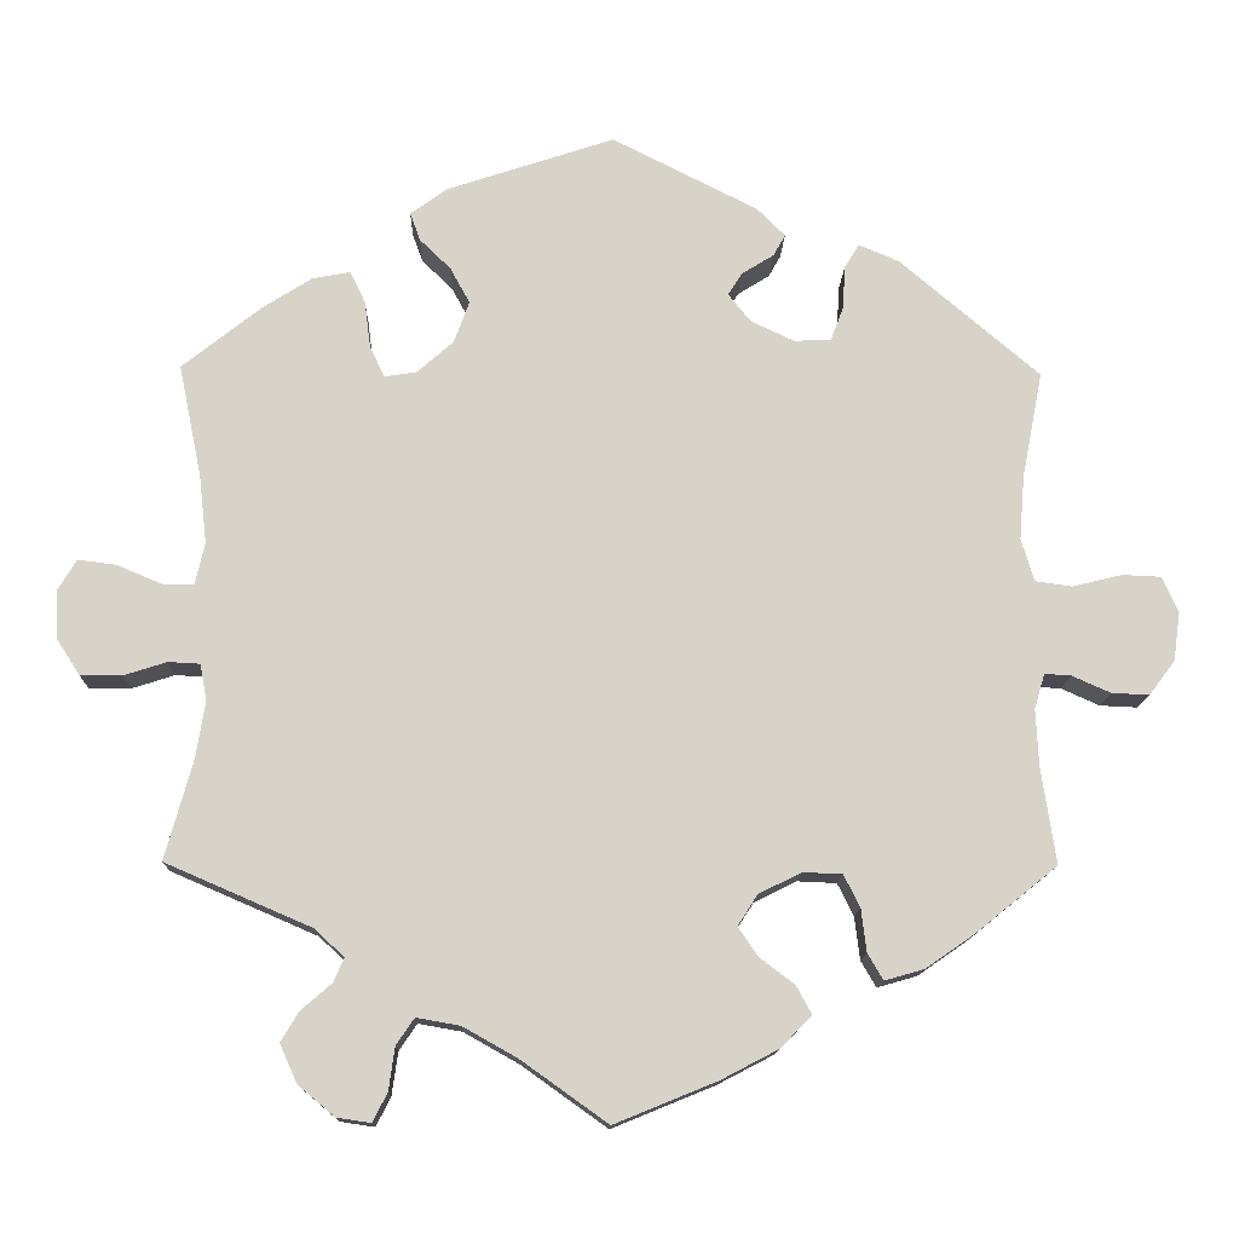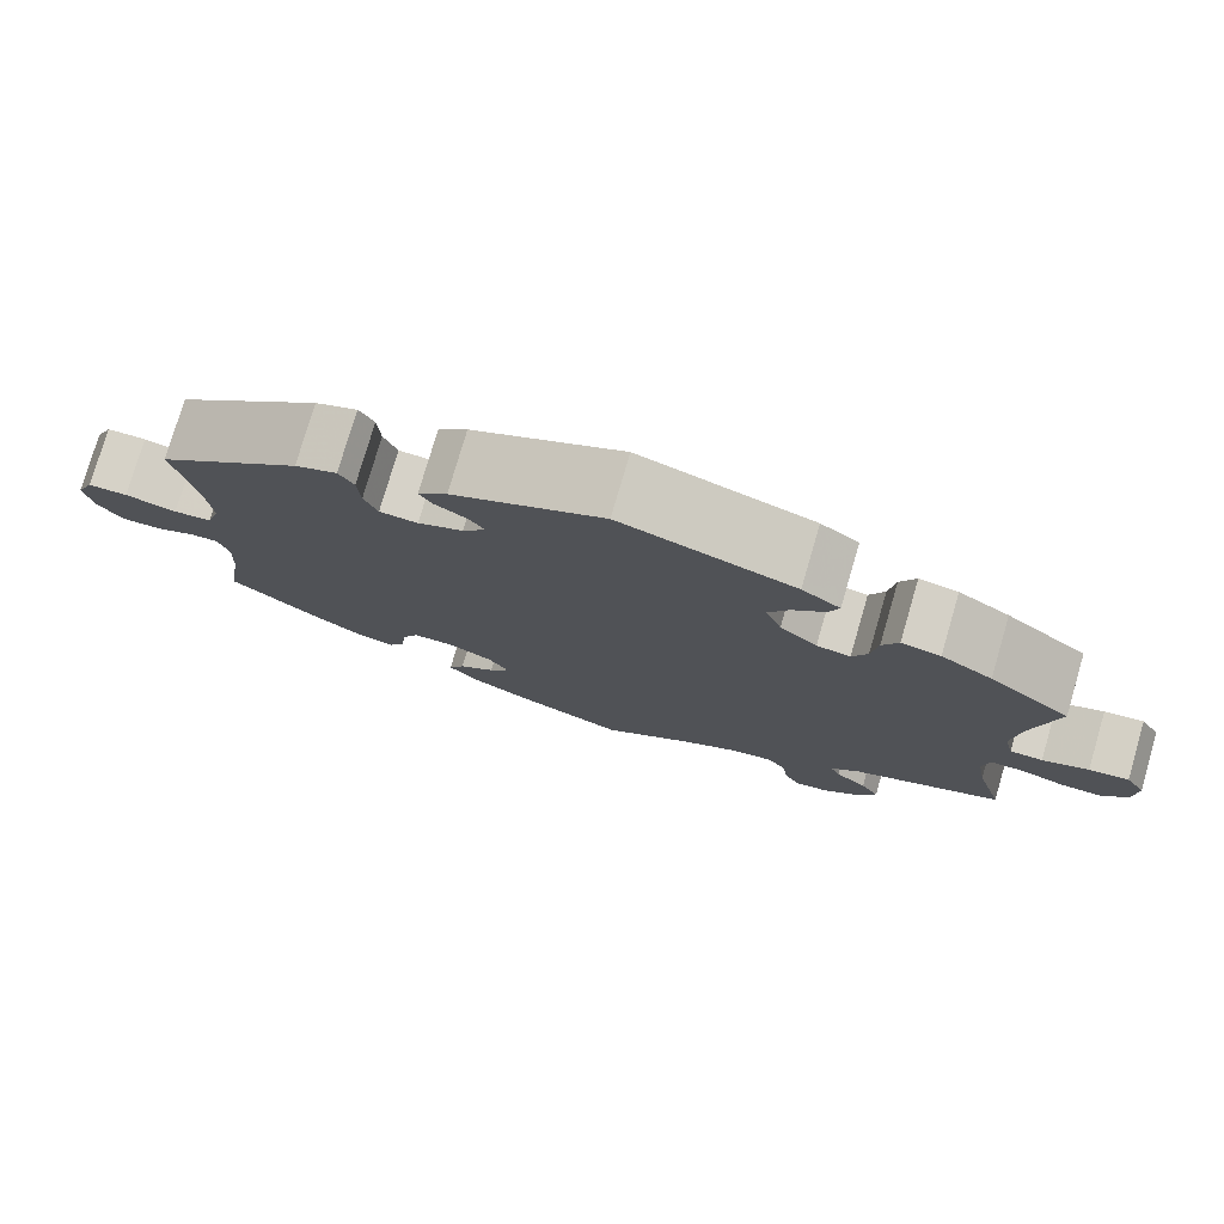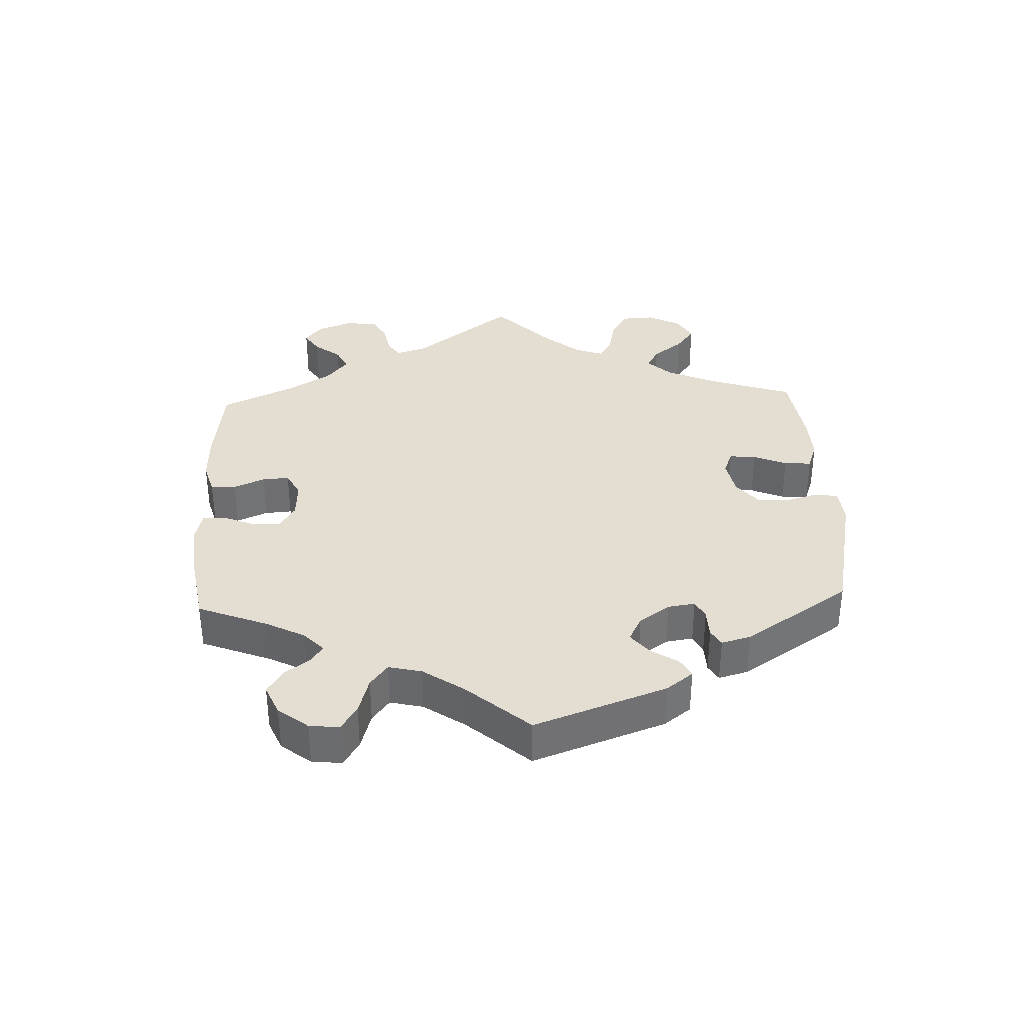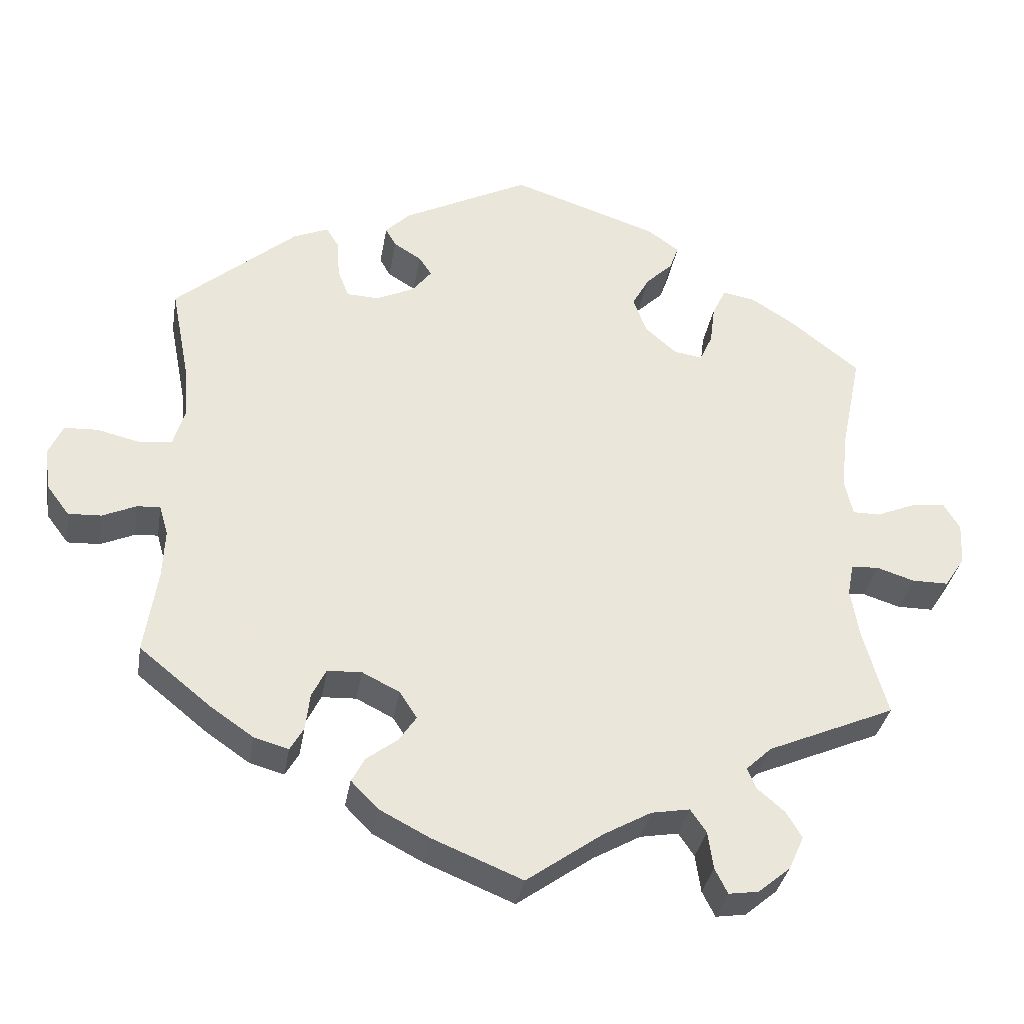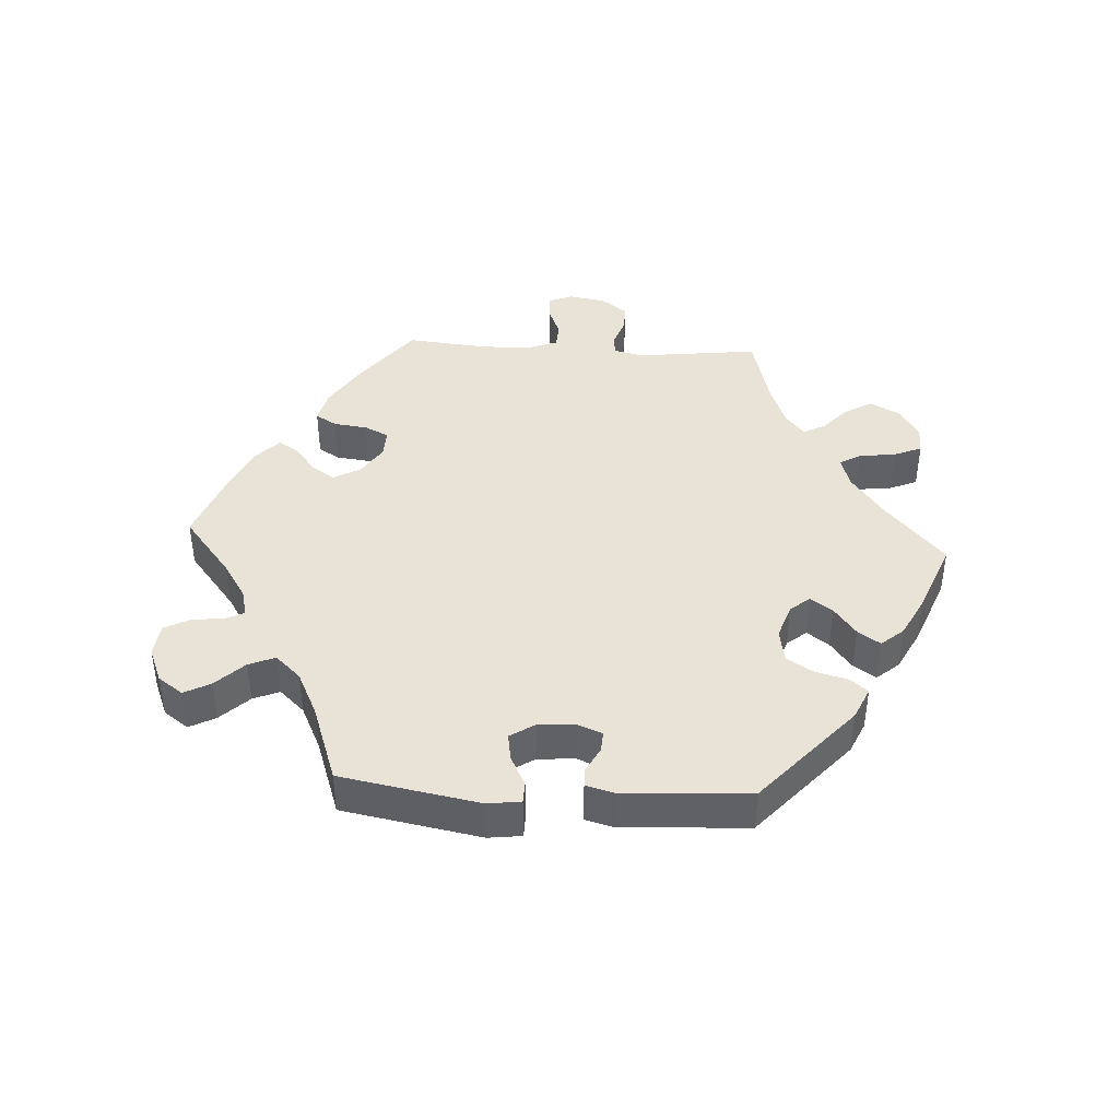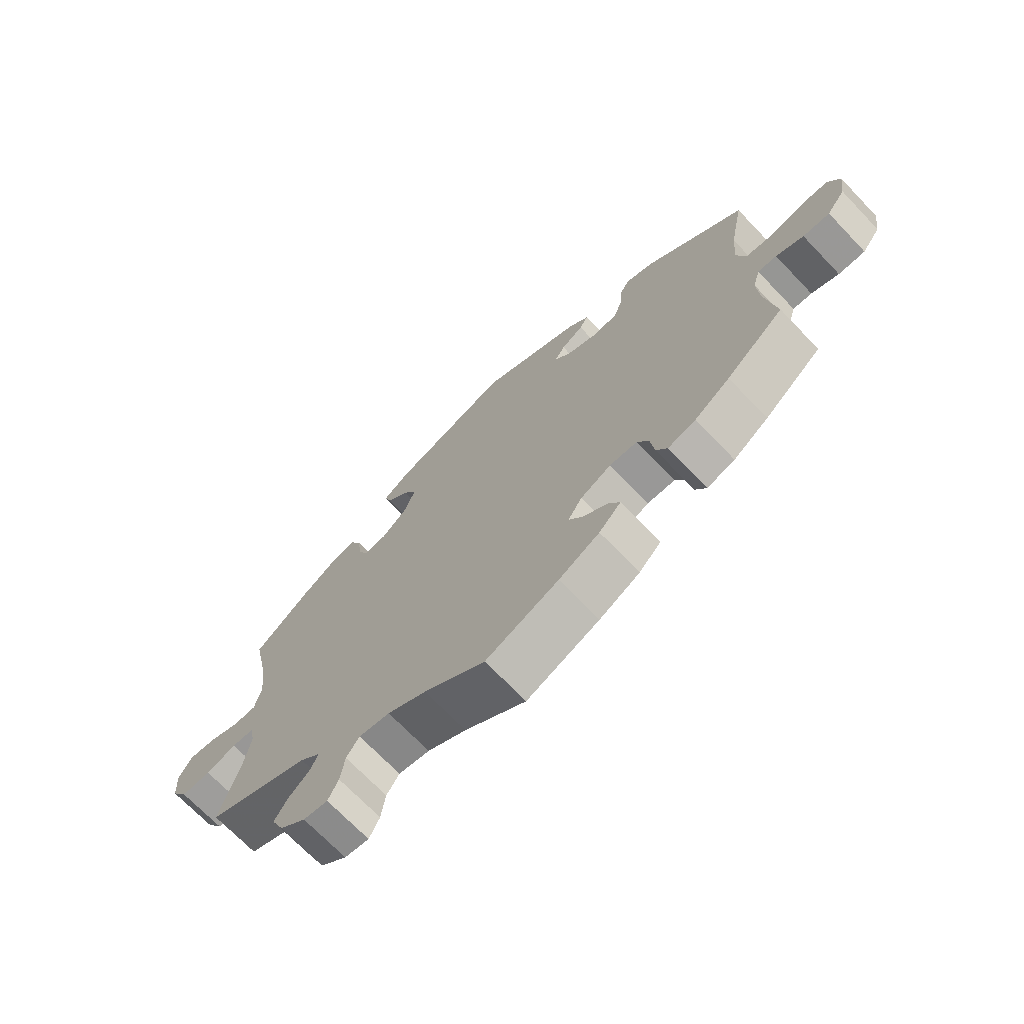
<metadata>
{"format":"obj","ext":"obj","renderer":"f3d","projection":"perspective","resolution":1024,"background":"white","views":[{"elev":-13.5,"azim":178.5,"up":"+Z"},{"elev":77.5,"azim":16.3,"up":"+Z"},{"elev":36.0,"azim":-62.5,"up":"+Y"},{"elev":-34.1,"azim":-9.4,"up":"+Z"},{"elev":41.9,"azim":-26.8,"up":"+Y"},{"elev":-70.7,"azim":-136.2,"up":"+Z"}]}
</metadata>
<code>
v 0.195 0.07 0.513
v 0.238 0.07 0.482
v 0.226 0.07 0.449
v 0.19 0.07 0.414
v 0.167 0.07 0.372
v 0.185 0.07 0.323
v 0.227 0.07 0.286
v 0.265 0.07 0.28
v 0.282 0.07 0.317
v 0.289 0.07 0.371
v 0.307 0.07 0.408
v 0.351 0.07 0.4
v 0.409 0.07 0.363
v 0.501 0.07 0.29
v 0.474 0.07 0.158
v 0.465 0.07 0.079
v 0.476 0.07 0.03
v 0.513 0.07 0.03
v 0.565 0.07 0.052
v 0.61 0.07 0.058
v 0.632 0.07 0.021
v 0.629 0.07 -0.035
v 0.602 0.07 -0.077
v 0.553 0.07 -0.077
v 0.503 0.07 -0.061
v 0.466 0.07 -0.063
v 0.458 0.07 -0.106
v 0.469 0.07 -0.173
v 0.501 0.07 -0.289
v 0.33 0.07 -0.363
v 0.296 0.07 -0.395
v 0.308 0.07 -0.423
v 0.344 0.07 -0.454
v 0.365 0.07 -0.489
v 0.345 0.07 -0.534
v 0.302 0.07 -0.57
v 0.262 0.07 -0.576
v 0.245 0.07 -0.542
v 0.238 0.07 -0.492
v 0.217 0.07 -0.461
v 0.166 0.07 -0.47
v 0.102 0.07 -0.506
v 0.001 0.07 -0.578
v -0.119 0.07 -0.529
v -0.186 0.07 -0.494
v -0.222 0.07 -0.457
v -0.204 0.07 -0.424
v -0.163 0.07 -0.393
v -0.14 0.07 -0.359
v -0.163 0.07 -0.323
v -0.213 0.07 -0.298
v -0.259 0.07 -0.3
v -0.278 0.07 -0.338
v -0.284 0.07 -0.388
v -0.302 0.07 -0.419
v -0.348 0.07 -0.406
v -0.406 0.07 -0.366
v -0.501 0.07 -0.289
v -0.484 0.07 -0.176
v -0.481 0.07 -0.11
v -0.493 0.07 -0.069
v -0.524 0.07 -0.071
v -0.569 0.07 -0.091
v -0.613 0.07 -0.093
v -0.643 0.07 -0.053
v -0.651 0.07 0.004
v -0.632 0.07 0.046
v -0.587 0.07 0.048
v -0.529 0.07 0.034
v -0.486 0.07 0.04
v -0.471 0.07 0.09
v -0.477 0.07 0.165
v -0.501 0.07 0.289
v -0.338 0.07 0.428
v -0.291 0.07 0.448
v -0.274 0.07 0.42
v -0.271 0.07 0.369
v -0.256 0.07 0.33
v -0.213 0.07 0.328
v -0.162 0.07 0.352
v -0.136 0.07 0.385
v -0.153 0.07 0.411
v -0.19 0.07 0.434
v -0.204 0.07 0.459
v -0.171 0.07 0.492
v -0.001 0.07 0.578
v 0.195 0 0.513
v 0.238 0 0.482
v 0.226 0 0.449
v 0.19 0 0.414
v 0.167 0 0.372
v 0.185 0 0.323
v 0.227 0 0.286
v 0.265 0 0.28
v 0.282 0 0.317
v 0.289 0 0.371
v 0.307 0 0.408
v 0.351 0 0.4
v 0.409 0 0.363
v 0.501 0 0.29
v 0.474 0 0.158
v 0.465 0 0.079
v 0.476 0 0.03
v 0.513 0 0.03
v 0.565 0 0.052
v 0.61 0 0.058
v 0.632 0 0.021
v 0.629 0 -0.035
v 0.602 0 -0.077
v 0.553 0 -0.077
v 0.503 0 -0.061
v 0.466 0 -0.063
v 0.458 0 -0.106
v 0.469 0 -0.173
v 0.501 0 -0.289
v 0.33 0 -0.363
v 0.296 0 -0.395
v 0.308 0 -0.423
v 0.344 0 -0.454
v 0.365 0 -0.489
v 0.345 0 -0.534
v 0.302 0 -0.57
v 0.262 0 -0.576
v 0.245 0 -0.542
v 0.238 0 -0.492
v 0.217 0 -0.461
v 0.166 0 -0.47
v 0.102 0 -0.506
v 0.001 0 -0.578
v -0.119 0 -0.529
v -0.186 0 -0.494
v -0.222 0 -0.457
v -0.204 0 -0.424
v -0.163 0 -0.393
v -0.14 0 -0.359
v -0.163 0 -0.323
v -0.213 0 -0.298
v -0.259 0 -0.3
v -0.278 0 -0.338
v -0.284 0 -0.388
v -0.302 0 -0.419
v -0.348 0 -0.406
v -0.406 0 -0.366
v -0.501 0 -0.289
v -0.484 0 -0.176
v -0.481 0 -0.11
v -0.493 0 -0.069
v -0.524 0 -0.071
v -0.569 0 -0.091
v -0.613 0 -0.093
v -0.643 0 -0.053
v -0.651 0 0.004
v -0.632 0 0.046
v -0.587 0 0.048
v -0.529 0 0.034
v -0.486 0 0.04
v -0.471 0 0.09
v -0.477 0 0.165
v -0.501 0 0.289
v -0.338 0 0.428
v -0.291 0 0.448
v -0.274 0 0.42
v -0.271 0 0.369
v -0.256 0 0.33
v -0.213 0 0.328
v -0.162 0 0.352
v -0.136 0 0.385
v -0.153 0 0.411
v -0.19 0 0.434
v -0.204 0 0.459
v -0.171 0 0.492
v -0.001 0 0.578
f 82 83 84 85
f 81 82 85 86
f 74 75 76 77
f 72 73 74 77
f 71 72 77 78
f 70 71 78 79
f 66 67 68 69
f 66 69 70
f 65 66 70
f 62 63 64 65
f 61 62 65 70
f 60 61 70 79
f 56 57 58 59
f 53 54 55 56
f 52 53 56 59
f 51 52 59 60
f 45 46 47 48
f 45 48 49
f 42 43 44 45
f 41 42 45 49
f 40 41 49 50
f 36 37 38 39
f 36 39 40
f 35 36 40
f 32 33 34 35
f 31 32 35 40
f 30 31 40 50
f 28 29 30 50
f 22 23 24 25
f 22 25 26
f 21 22 26
f 18 19 20 21
f 17 18 21 26
f 16 17 26 27
f 12 13 14 15
f 12 15 16
f 9 10 11 12
f 8 9 12 16
f 7 8 16 27
f 1 2 3 4
f 81 86 1 4
f 80 81 4 5
f 79 80 5 6
f 50 51 60 79
f 27 28 50 79
f 6 7 27 79
f 171 170 169 168
f 172 171 168 167
f 163 162 161 160
f 163 160 159 158
f 164 163 158 157
f 165 164 157 156
f 155 154 153 152
f 156 155 152
f 156 152 151
f 151 150 149 148
f 156 151 148 147
f 165 156 147 146
f 145 144 143 142
f 142 141 140 139
f 145 142 139 138
f 146 145 138 137
f 134 133 132 131
f 135 134 131
f 131 130 129 128
f 135 131 128 127
f 136 135 127 126
f 125 124 123 122
f 126 125 122
f 126 122 121
f 121 120 119 118
f 126 121 118 117
f 136 126 117 116
f 136 116 115 114
f 111 110 109 108
f 112 111 108
f 112 108 107
f 107 106 105 104
f 112 107 104 103
f 113 112 103 102
f 101 100 99 98
f 102 101 98
f 98 97 96 95
f 102 98 95 94
f 113 102 94 93
f 90 89 88 87
f 90 87 172 167
f 91 90 167 166
f 92 91 166 165
f 165 146 137 136
f 165 136 114 113
f 165 113 93 92
f 1 87 88 2
f 2 88 89 3
f 3 89 90 4
f 4 90 91 5
f 5 91 92 6
f 6 92 93 7
f 7 93 94 8
f 8 94 95 9
f 9 95 96 10
f 10 96 97 11
f 11 97 98 12
f 12 98 99 13
f 13 99 100 14
f 14 100 101 15
f 15 101 102 16
f 16 102 103 17
f 17 103 104 18
f 18 104 105 19
f 19 105 106 20
f 20 106 107 21
f 21 107 108 22
f 22 108 109 23
f 23 109 110 24
f 24 110 111 25
f 25 111 112 26
f 26 112 113 27
f 27 113 114 28
f 28 114 115 29
f 29 115 116 30
f 30 116 117 31
f 31 117 118 32
f 32 118 119 33
f 33 119 120 34
f 34 120 121 35
f 35 121 122 36
f 36 122 123 37
f 37 123 124 38
f 38 124 125 39
f 39 125 126 40
f 40 126 127 41
f 41 127 128 42
f 42 128 129 43
f 43 129 130 44
f 44 130 131 45
f 45 131 132 46
f 46 132 133 47
f 47 133 134 48
f 48 134 135 49
f 49 135 136 50
f 50 136 137 51
f 51 137 138 52
f 52 138 139 53
f 53 139 140 54
f 54 140 141 55
f 55 141 142 56
f 56 142 143 57
f 57 143 144 58
f 58 144 145 59
f 59 145 146 60
f 60 146 147 61
f 61 147 148 62
f 62 148 149 63
f 63 149 150 64
f 64 150 151 65
f 65 151 152 66
f 66 152 153 67
f 67 153 154 68
f 68 154 155 69
f 69 155 156 70
f 70 156 157 71
f 71 157 158 72
f 72 158 159 73
f 73 159 160 74
f 74 160 161 75
f 75 161 162 76
f 76 162 163 77
f 77 163 164 78
f 78 164 165 79
f 79 165 166 80
f 80 166 167 81
f 81 167 168 82
f 82 168 169 83
f 83 169 170 84
f 84 170 171 85
f 85 171 172 86
f 86 172 87 1

</code>
